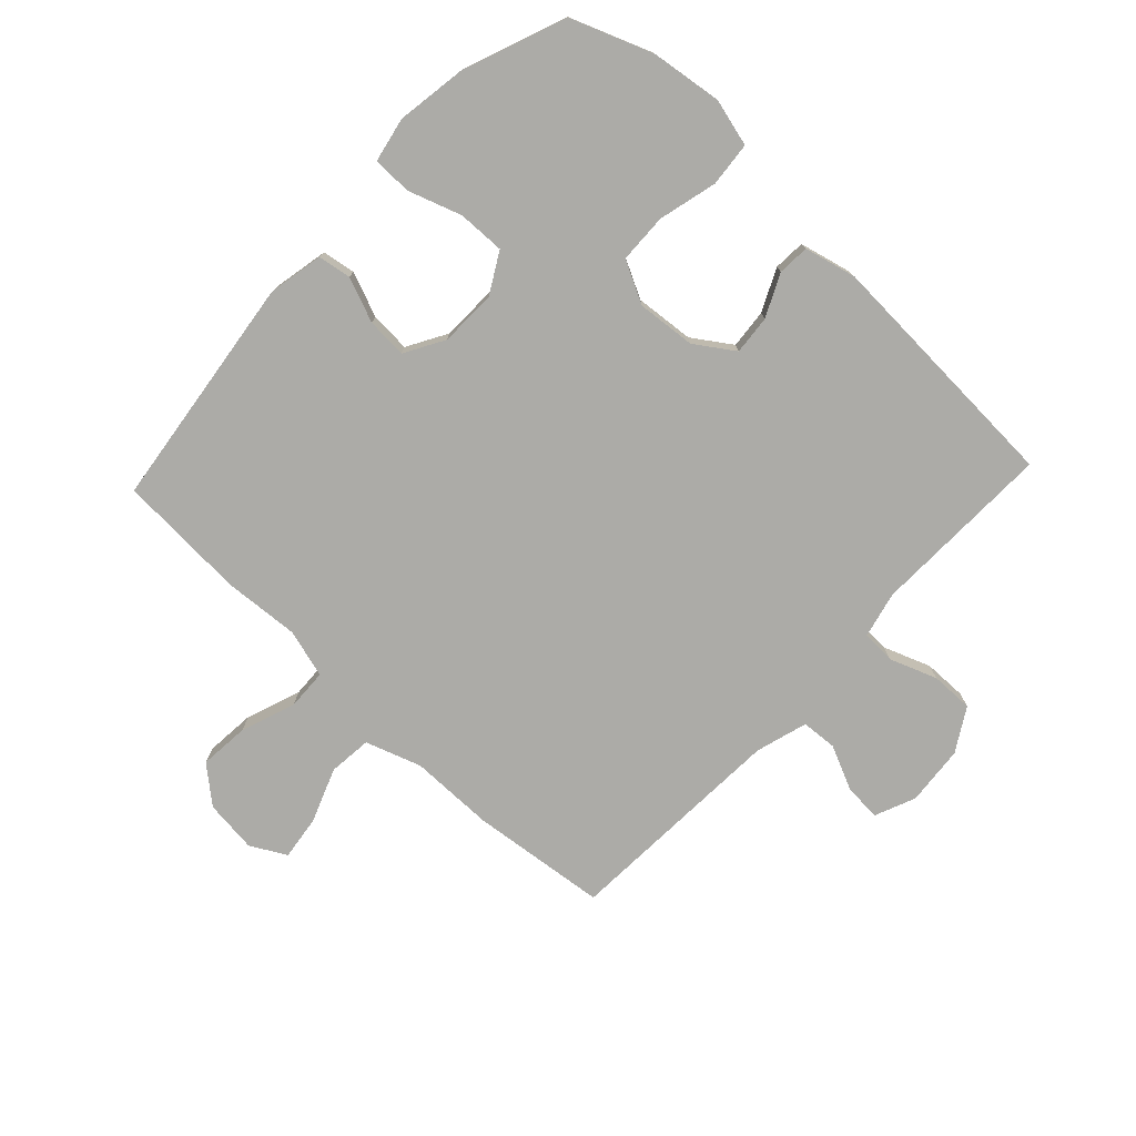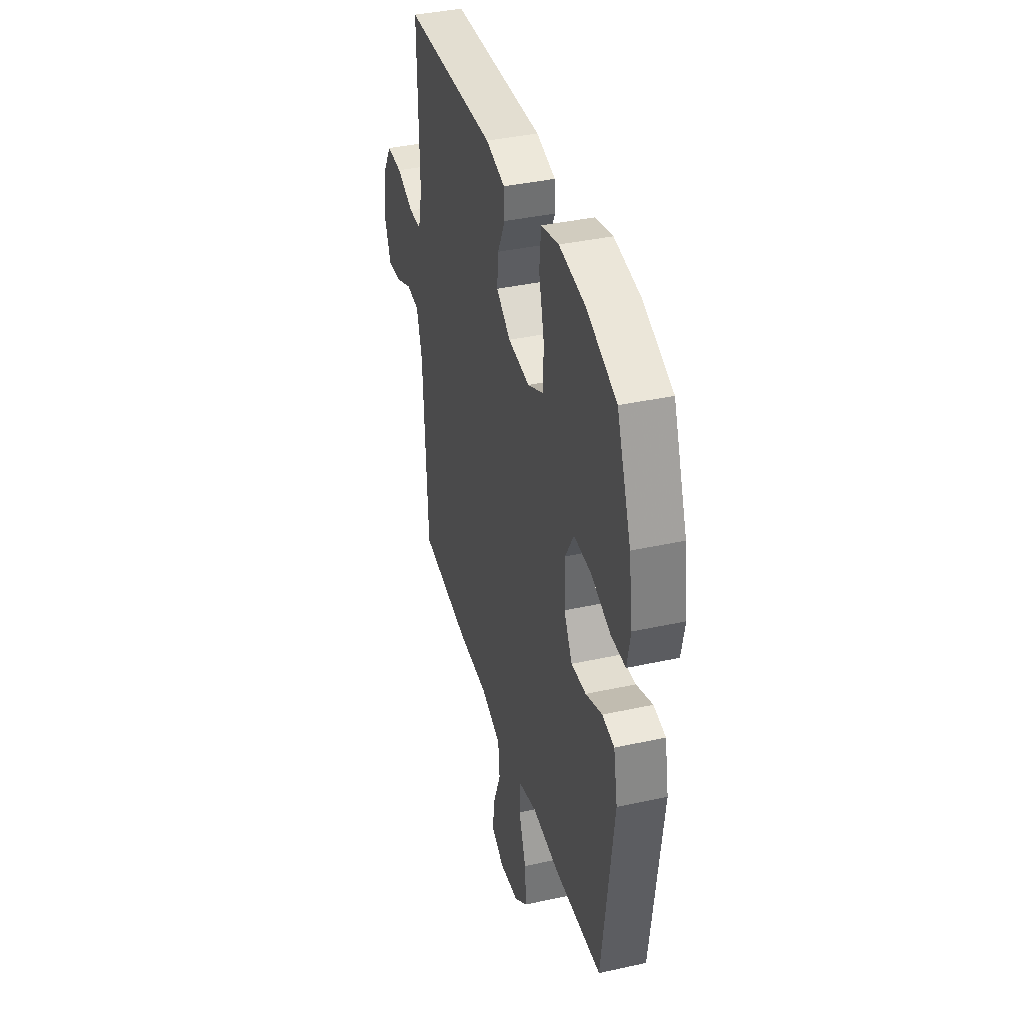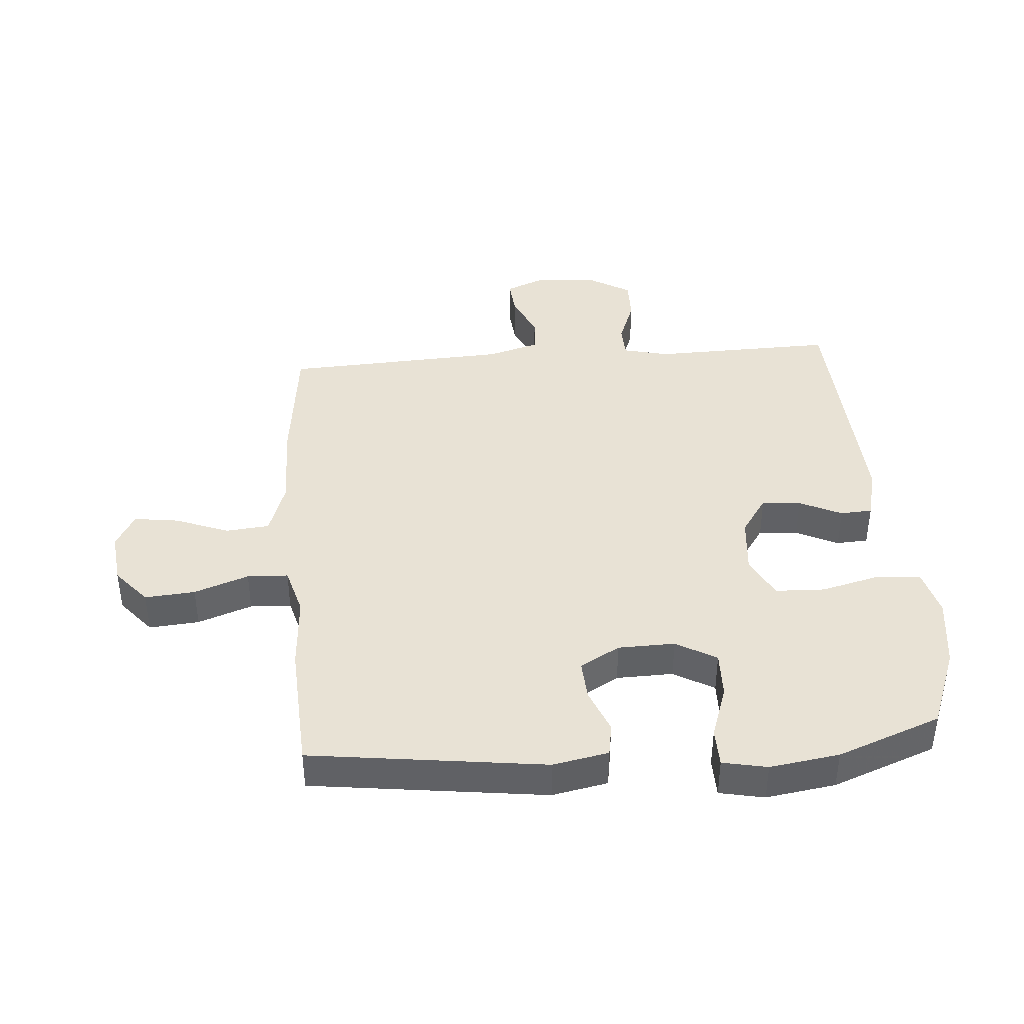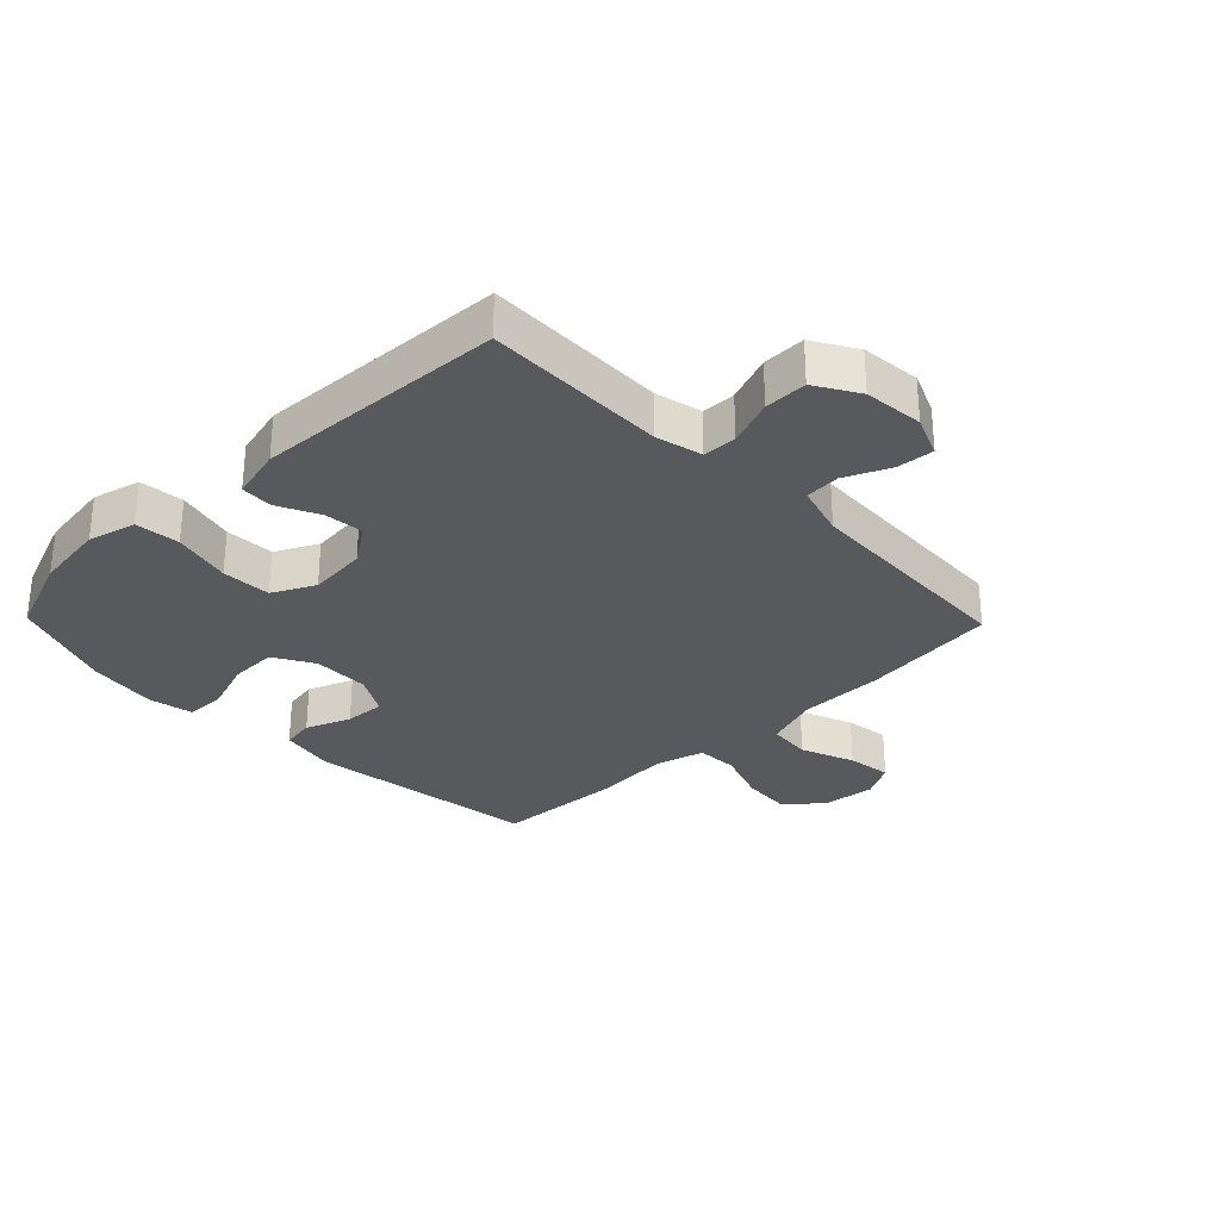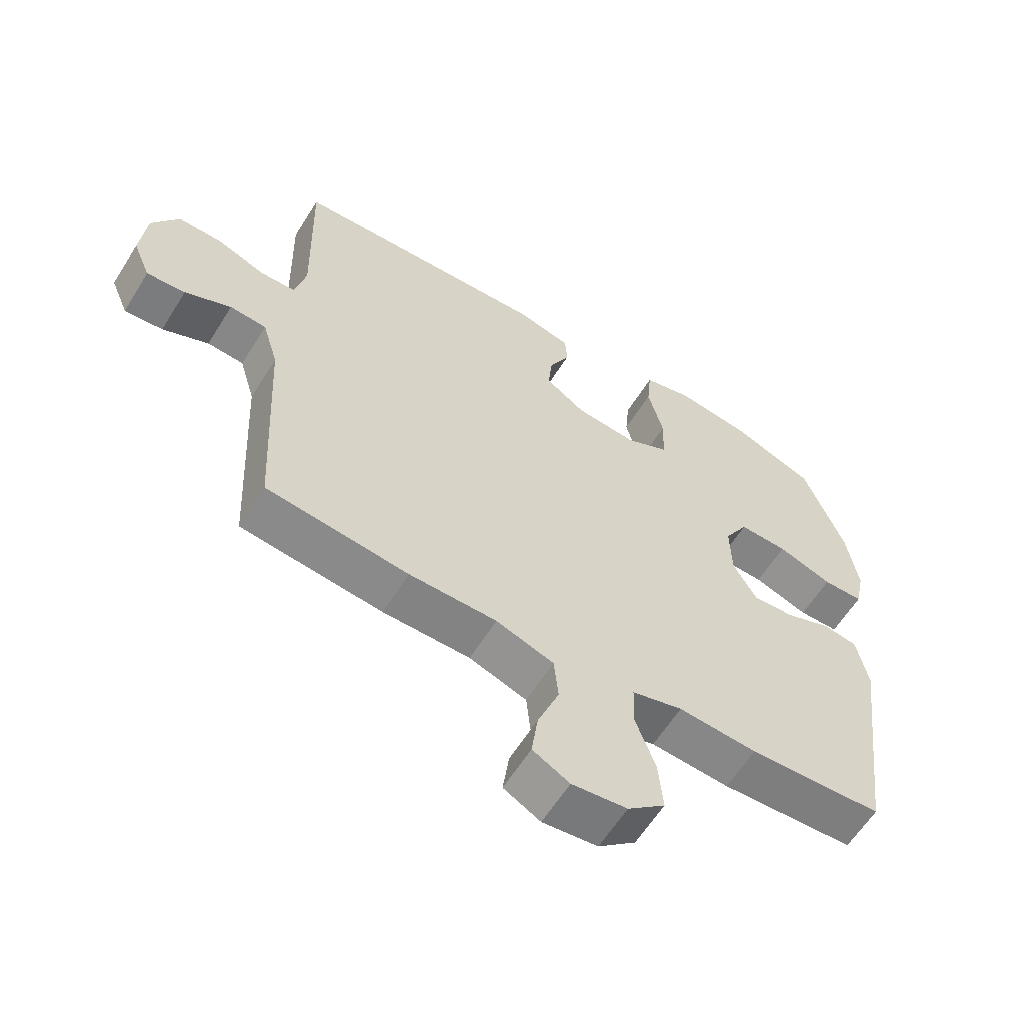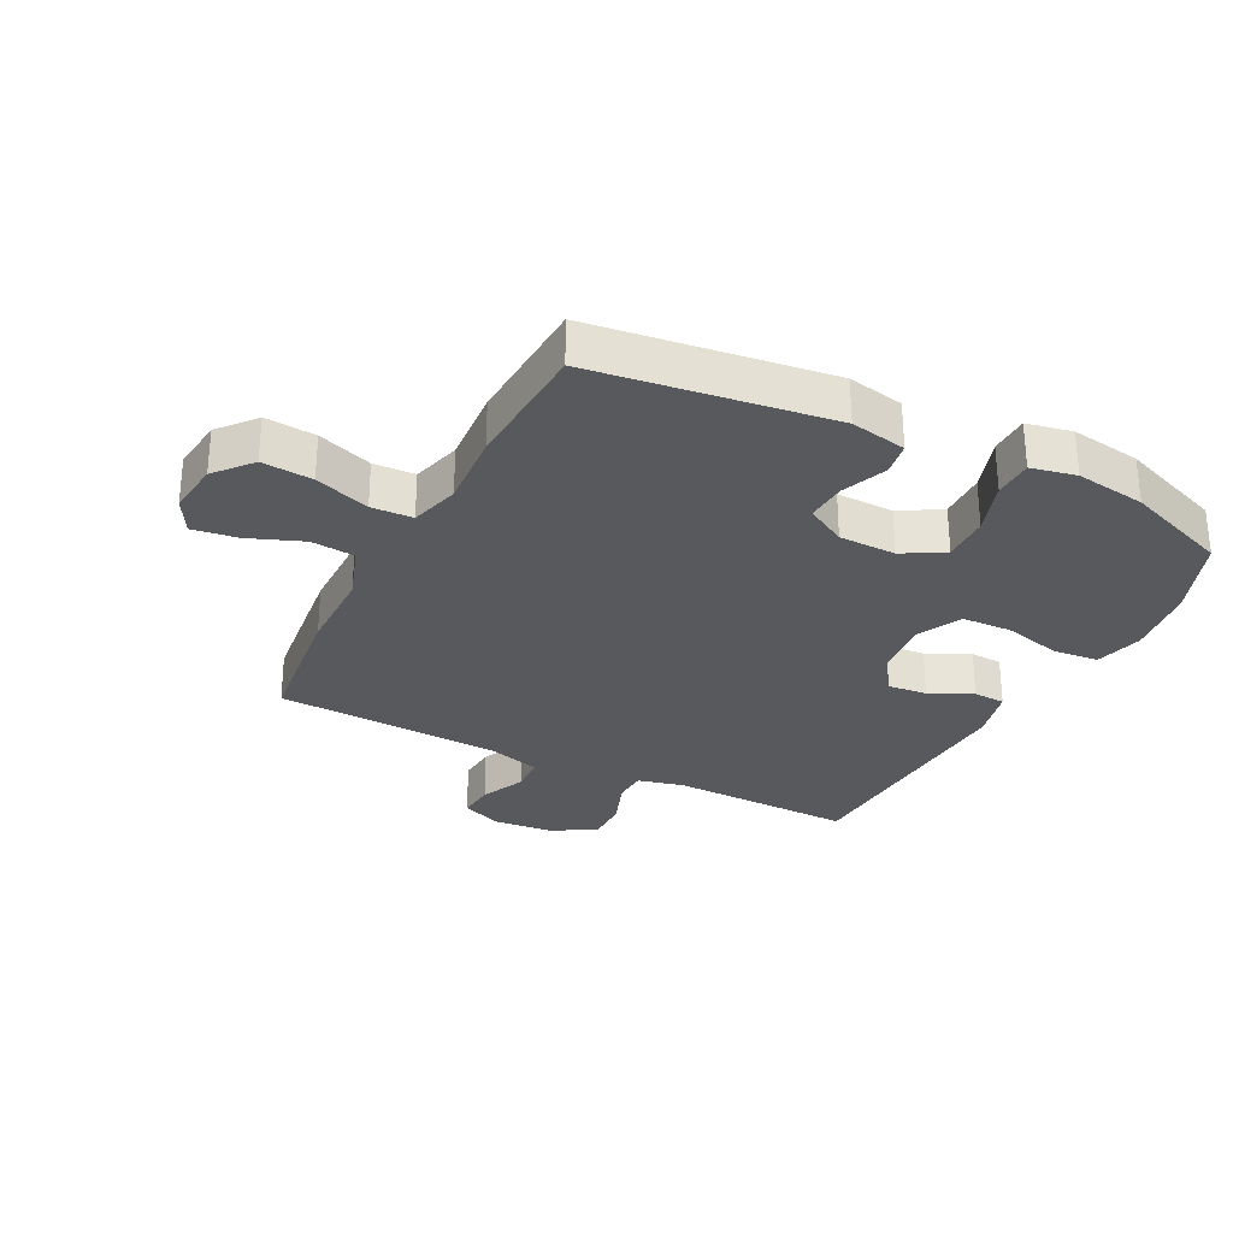
<metadata>
{"format":"obj","ext":"obj","renderer":"f3d","projection":"perspective","resolution":1024,"background":"white","views":[{"elev":-76.3,"azim":-43.3,"up":"+Y"},{"elev":38.9,"azim":-105.4,"up":"+Z"},{"elev":40.7,"azim":-94.5,"up":"+Y"},{"elev":-29.9,"azim":44.2,"up":"+Y"},{"elev":-60.8,"azim":148.1,"up":"+Z"},{"elev":-29.3,"azim":-117.0,"up":"+Y"}]}
</metadata>
<code>
v -0.5 0.07 -0.5
v -0.55 0.07 -0.116
v -0.532 0.07 -0.025
v -0.478 0.07 -0.016
v -0.405 0.07 -0.045
v -0.339 0.07 -0.049
v -0.302 0.07 0.016
v -0.3 0.07 0.109
v -0.338 0.07 0.175
v -0.415 0.07 0.173
v -0.502 0.07 0.143
v -0.566 0.07 0.144
v -0.581 0.07 0.217
v -0.564 0.07 0.331
v -0.5 0.07 0.5
v -0.368 0.07 0.551
v -0.251 0.07 0.567
v -0.173 0.07 0.547
v -0.166 0.07 0.474
v -0.19 0.07 0.378
v -0.187 0.07 0.297
v -0.118 0.07 0.262
v -0.022 0.07 0.271
v 0.041 0.07 0.314
v 0.035 0.07 0.378
v 0.002 0.07 0.447
v 0.005 0.07 0.499
v 0.09 0.07 0.52
v 0.5 0.07 0.5
v 0.493 0.07 0.202
v 0.511 0.07 0.126
v 0.566 0.07 0.124
v 0.643 0.07 0.153
v 0.713 0.07 0.154
v 0.755 0.07 0.084
v 0.764 0.07 -0.014
v 0.736 0.07 -0.081
v 0.675 0.07 -0.076
v 0.602 0.07 -0.043
v 0.544 0.07 -0.047
v 0.519 0.07 -0.132
v 0.5 0.07 -0.5
v 0.276 0.07 -0.526
v 0.138 0.07 -0.527
v 0.047 0.07 -0.558
v 0.04 0.07 -0.629
v 0.074 0.07 -0.717
v 0.084 0.07 -0.79
v 0.026 0.07 -0.822
v -0.061 0.07 -0.812
v -0.12 0.07 -0.762
v -0.113 0.07 -0.68
v -0.081 0.07 -0.591
v -0.084 0.07 -0.524
v -0.164 0.07 -0.502
v -0.288 0.07 -0.511
v -0.5 0 -0.5
v -0.55 0 -0.116
v -0.532 0 -0.025
v -0.478 0 -0.016
v -0.405 0 -0.045
v -0.339 0 -0.049
v -0.302 0 0.016
v -0.3 0 0.109
v -0.338 0 0.175
v -0.415 0 0.173
v -0.502 0 0.143
v -0.566 0 0.144
v -0.581 0 0.217
v -0.564 0 0.331
v -0.5 0 0.5
v -0.368 0 0.551
v -0.251 0 0.567
v -0.173 0 0.547
v -0.166 0 0.474
v -0.19 0 0.378
v -0.187 0 0.297
v -0.118 0 0.262
v -0.022 0 0.271
v 0.041 0 0.314
v 0.035 0 0.378
v 0.002 0 0.447
v 0.005 0 0.499
v 0.09 0 0.52
v 0.5 0 0.5
v 0.493 0 0.202
v 0.511 0 0.126
v 0.566 0 0.124
v 0.643 0 0.153
v 0.713 0 0.154
v 0.755 0 0.084
v 0.764 0 -0.014
v 0.736 0 -0.081
v 0.675 0 -0.076
v 0.602 0 -0.043
v 0.544 0 -0.047
v 0.519 0 -0.132
v 0.5 0 -0.5
v 0.276 0 -0.526
v 0.138 0 -0.527
v 0.047 0 -0.558
v 0.04 0 -0.629
v 0.074 0 -0.717
v 0.084 0 -0.79
v 0.026 0 -0.822
v -0.061 0 -0.812
v -0.12 0 -0.762
v -0.113 0 -0.68
v -0.081 0 -0.591
v -0.084 0 -0.524
v -0.164 0 -0.502
v -0.288 0 -0.511
f 3 4 5
f 2 3 5
f 1 2 5
f 56 1 5
f 55 56 5
f 54 55 5 6
f 51 52 53
f 50 51 53
f 49 50 53
f 48 49 53
f 47 48 53
f 46 47 53
f 45 46 53 54
f 54 6 7
f 45 54 7
f 44 45 7
f 44 7 8
f 43 44 8
f 42 43 8
f 41 42 8
f 37 38 39
f 36 37 39
f 35 36 39
f 34 35 39
f 33 34 39
f 32 33 39
f 31 32 39 40
f 41 8 9
f 40 41 9
f 31 40 9
f 30 31 9
f 28 29 30
f 27 28 30
f 26 27 30
f 25 26 30
f 18 19 20
f 17 18 20
f 16 17 20
f 15 16 20
f 14 15 20
f 13 14 20
f 12 13 20
f 11 12 20
f 10 11 20
f 10 20 21
f 9 10 21 22
f 24 25 30
f 23 24 30
f 9 22 23 30
f 61 60 59
f 61 59 58
f 61 58 57
f 61 57 112
f 61 112 111
f 62 61 111 110
f 109 108 107
f 109 107 106
f 109 106 105
f 109 105 104
f 109 104 103
f 109 103 102
f 110 109 102 101
f 63 62 110
f 63 110 101
f 63 101 100
f 64 63 100
f 64 100 99
f 64 99 98
f 64 98 97
f 95 94 93
f 95 93 92
f 95 92 91
f 95 91 90
f 95 90 89
f 95 89 88
f 96 95 88 87
f 65 64 97
f 65 97 96
f 65 96 87
f 65 87 86
f 86 85 84
f 86 84 83
f 86 83 82
f 86 82 81
f 76 75 74
f 76 74 73
f 76 73 72
f 76 72 71
f 76 71 70
f 76 70 69
f 76 69 68
f 76 68 67
f 76 67 66
f 77 76 66
f 78 77 66 65
f 86 81 80
f 86 80 79
f 86 79 78 65
f 1 57 58 2
f 2 58 59 3
f 3 59 60 4
f 4 60 61 5
f 5 61 62 6
f 6 62 63 7
f 7 63 64 8
f 8 64 65 9
f 9 65 66 10
f 10 66 67 11
f 11 67 68 12
f 12 68 69 13
f 13 69 70 14
f 14 70 71 15
f 15 71 72 16
f 16 72 73 17
f 17 73 74 18
f 18 74 75 19
f 19 75 76 20
f 20 76 77 21
f 21 77 78 22
f 22 78 79 23
f 23 79 80 24
f 24 80 81 25
f 25 81 82 26
f 26 82 83 27
f 27 83 84 28
f 28 84 85 29
f 29 85 86 30
f 30 86 87 31
f 31 87 88 32
f 32 88 89 33
f 33 89 90 34
f 34 90 91 35
f 35 91 92 36
f 36 92 93 37
f 37 93 94 38
f 38 94 95 39
f 39 95 96 40
f 40 96 97 41
f 41 97 98 42
f 42 98 99 43
f 43 99 100 44
f 44 100 101 45
f 45 101 102 46
f 46 102 103 47
f 47 103 104 48
f 48 104 105 49
f 49 105 106 50
f 50 106 107 51
f 51 107 108 52
f 52 108 109 53
f 53 109 110 54
f 54 110 111 55
f 55 111 112 56
f 56 112 57 1

</code>
